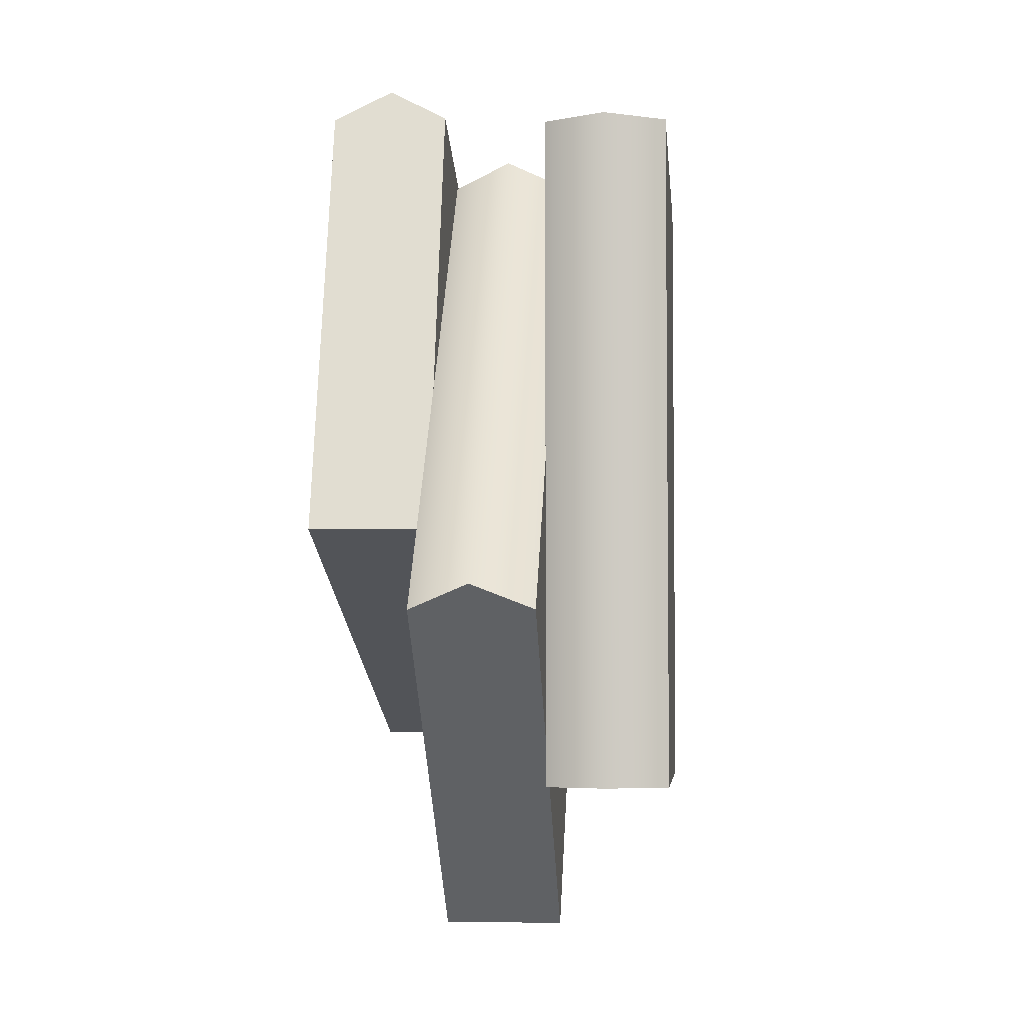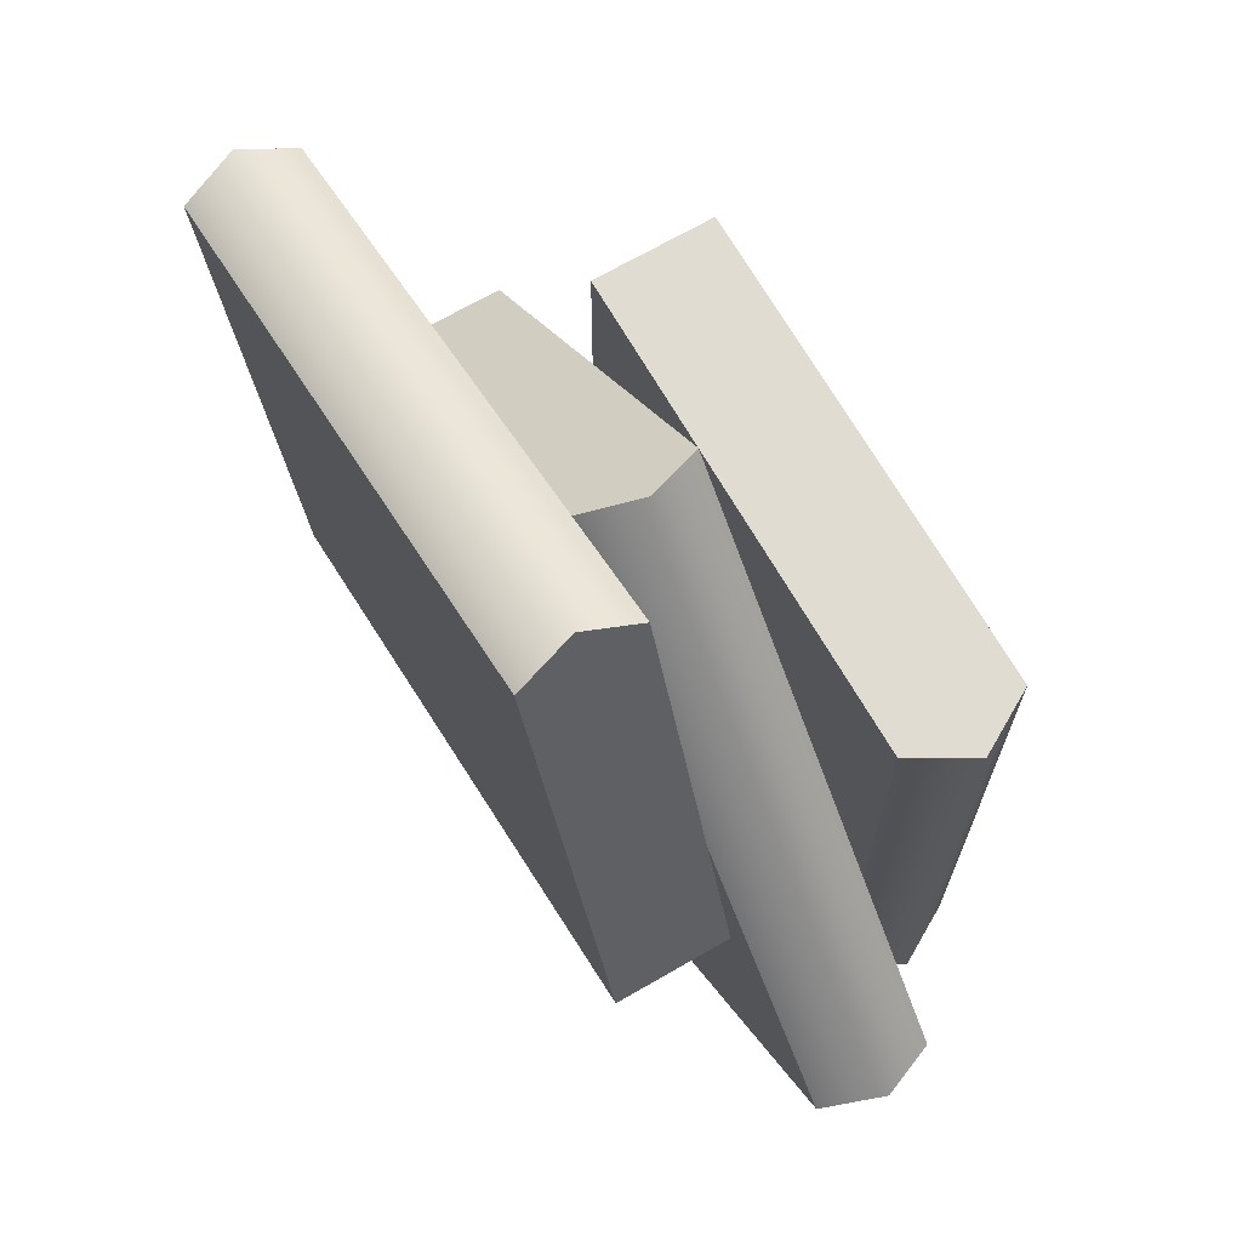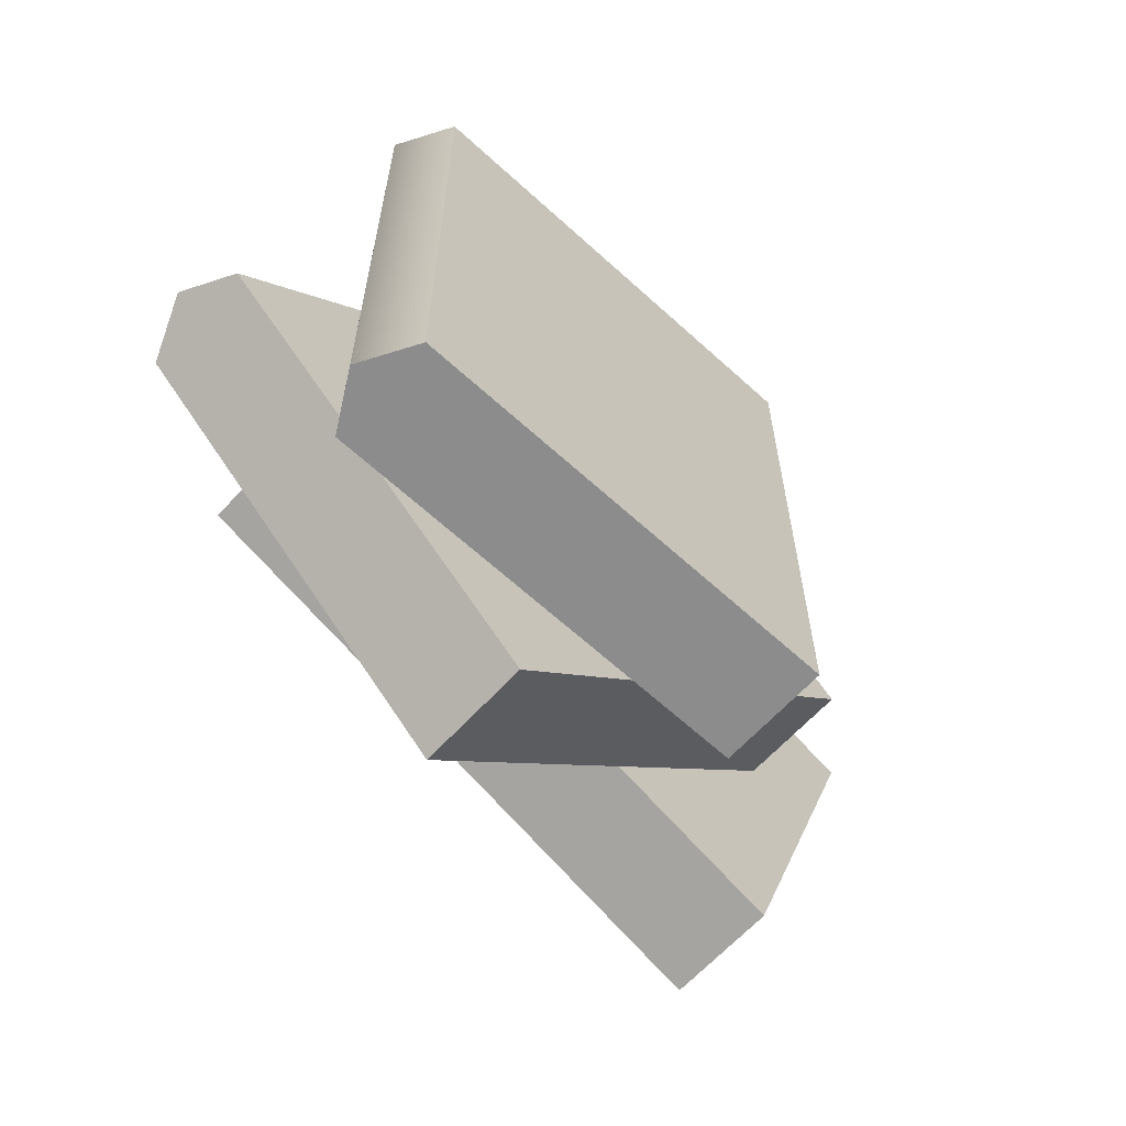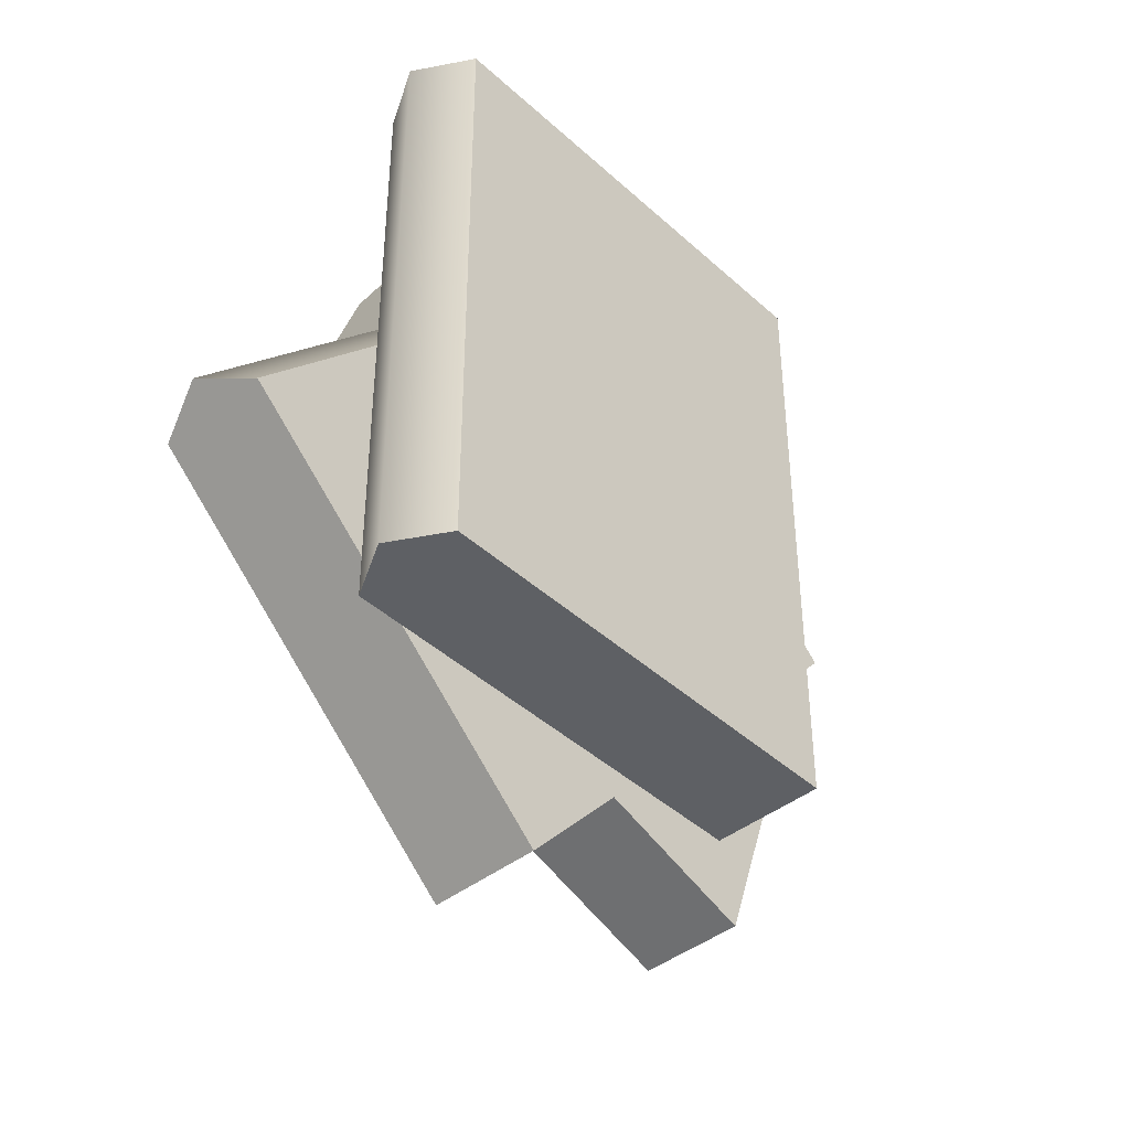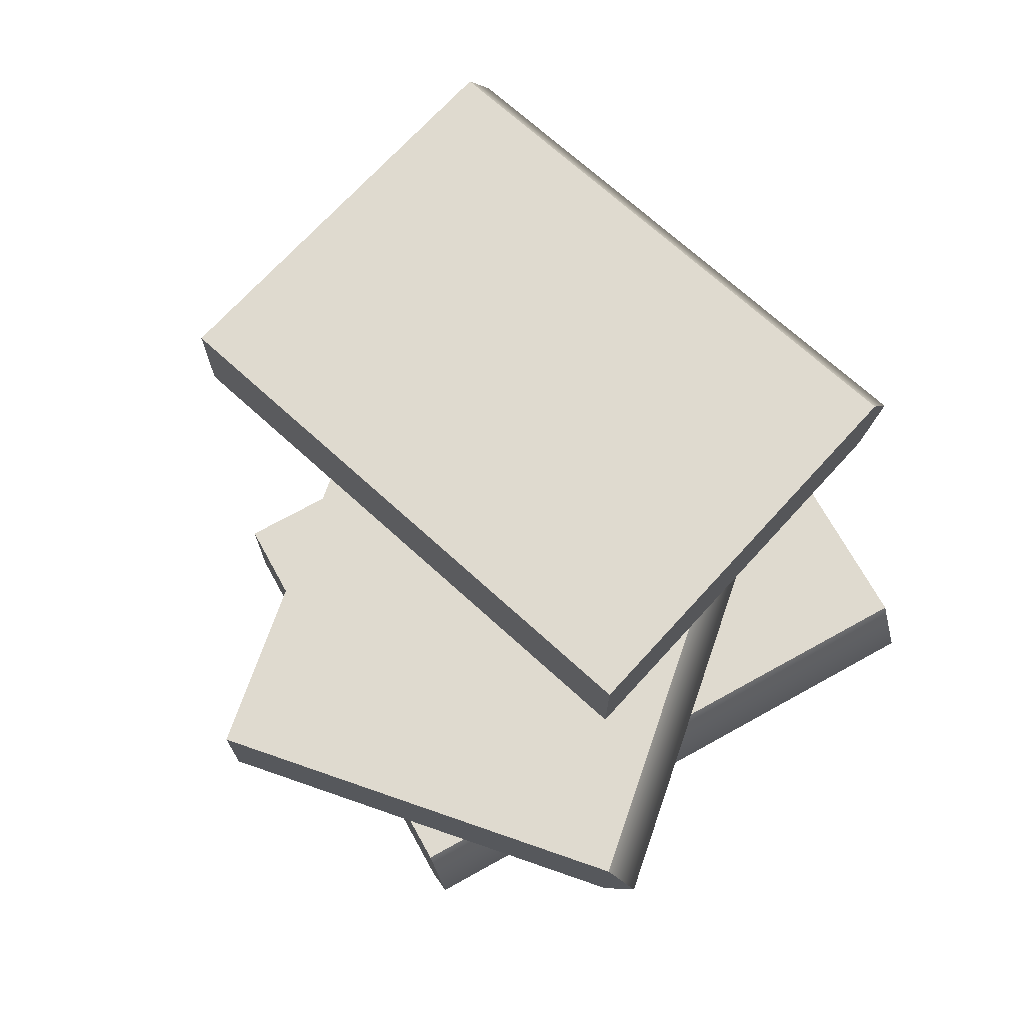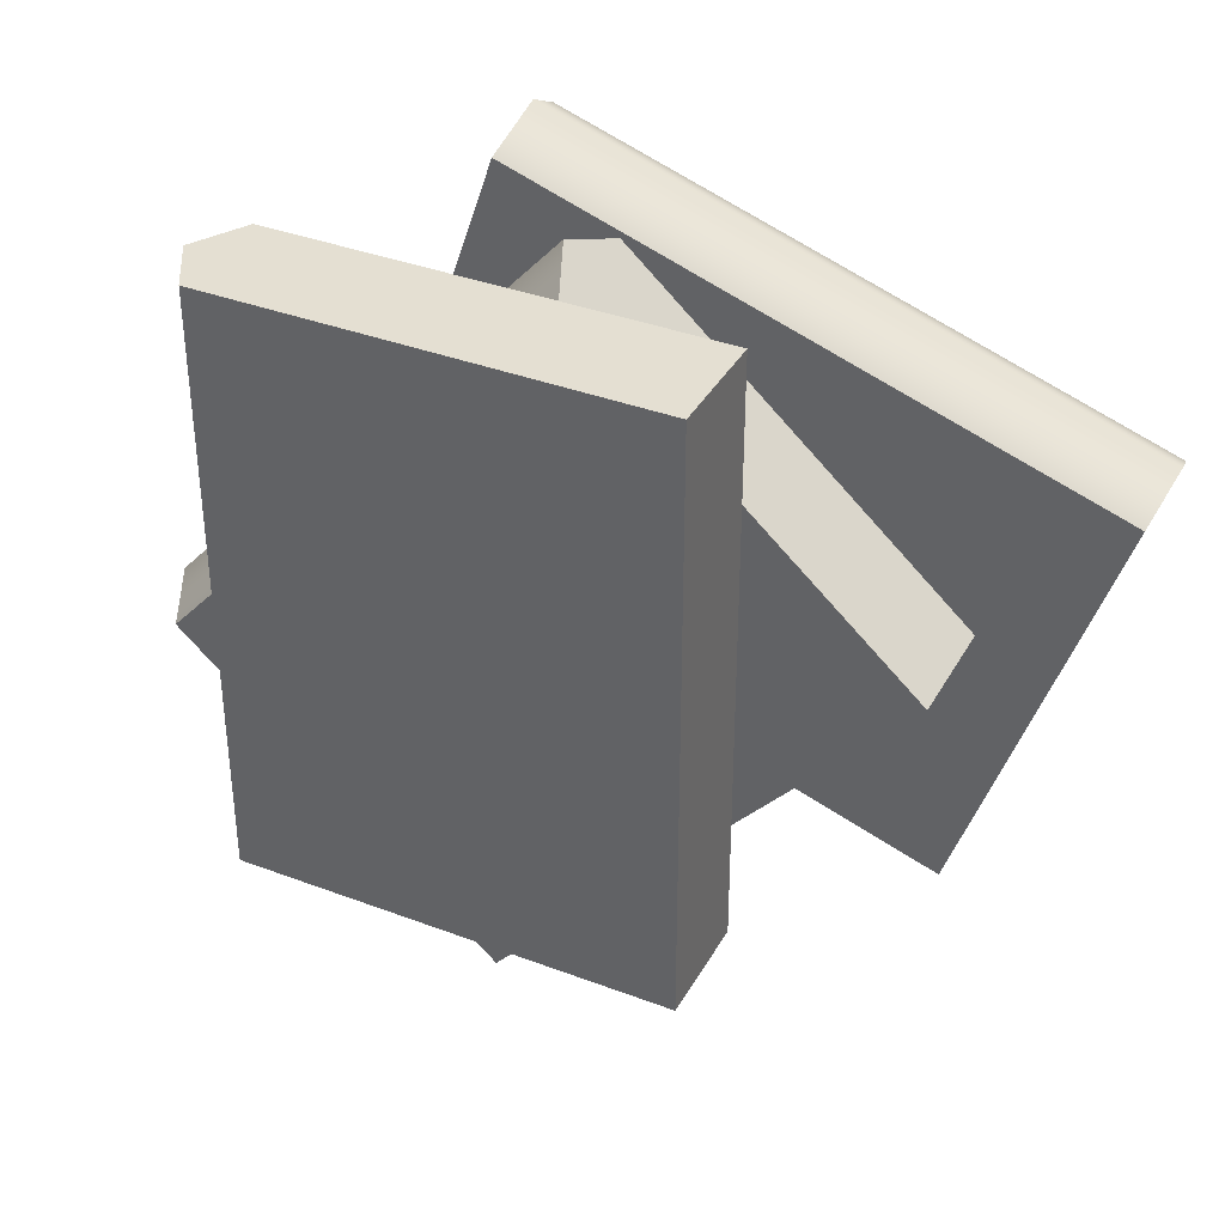
<metadata>
{"format":"obj","ext":"obj","renderer":"f3d","projection":"perspective","resolution":1024,"background":"white","views":[{"elev":-4.5,"azim":-85.3,"up":"+Z"},{"elev":69.2,"azim":-120.0,"up":"+Z"},{"elev":-64.3,"azim":-42.6,"up":"+Z"},{"elev":-42.8,"azim":-47.1,"up":"+Z"},{"elev":70.8,"azim":-119.0,"up":"+Y"},{"elev":36.9,"azim":26.1,"up":"+Z"}]}
</metadata>
<code>
g polySurface7994
v -0.2718 0 0.3039
v -0.2718 0 -0.2461
v -0.3005 0.05 -0.2461
v -0.3005 0.05 0.3039
v -0.2718 0 -0.2461
v 0.1282 0 -0.2461
v 0.1282 0.1 -0.2461
v -0.2718 0.1 -0.2461
v -0.3005 0.05 -0.2461
v 0.1282 0.1 0.3039
v 0.1282 0.1 -0.2461
v 0.1282 0 -0.2461
v 0.1282 0 0.3039
v -0.2718 0.1 0.3039
v -0.2718 0.1 -0.2461
v 0.1282 0.1 -0.2461
v 0.1282 0.1 0.3039
v 0.1282 0 0.3039
v 0.1282 0 -0.2461
v -0.2718 0 -0.2461
v -0.2718 0 0.3039
v -0.3005 0.05 0.3039
v -0.3005 0.05 -0.2461
v -0.2718 0.1 -0.2461
v -0.2718 0.1 0.3039
v -0.2718 0.1 0.3039
v 0.1282 0.1 0.3039
v 0.1282 0 0.3039
v -0.2718 0 0.3039
v -0.3005 0.05 0.3039
v -0.01802 0.1 0.3039
v -0.385 0.1 -0.1058
v -0.4064 0.15 -0.08667
v -0.03938 0.15 0.323
v -0.385 0.1 -0.1058
v -0.08706 0.1 -0.3727
v -0.08706 0.2 -0.3727
v -0.385 0.2 -0.1058
v -0.4064 0.15 -0.08667
v 0.2799 0.2 0.03696
v -0.08706 0.2 -0.3727
v -0.08706 0.1 -0.3727
v 0.2799 0.1 0.03696
v -0.01802 0.2 0.3039
v -0.385 0.2 -0.1058
v -0.08706 0.2 -0.3727
v 0.2799 0.2 0.03696
v 0.2799 0.1 0.03696
v -0.08706 0.1 -0.3727
v -0.385 0.1 -0.1058
v -0.01802 0.1 0.3039
v -0.03938 0.15 0.323
v -0.4064 0.15 -0.08667
v -0.385 0.2 -0.1058
v -0.01802 0.2 0.3039
v -0.01802 0.2 0.3039
v 0.2799 0.2 0.03696
v 0.2799 0.1 0.03696
v -0.01802 0.1 0.3039
v -0.03938 0.15 0.323
v 0.3972 0.2 0.1693
v -0.1238 0.2 0.3455
v -0.1147 0.25 0.3727
v 0.4064 0.25 0.1965
v -0.1147 0.25 0.3727
v -0.1238 0.2 0.3455
v -0.252 0.2 -0.03339
v -0.252 0.3 -0.03339
v -0.1238 0.3 0.3455
v 0.269 0.3 -0.2096
v -0.252 0.3 -0.03339
v -0.252 0.2 -0.03339
v 0.269 0.2 -0.2096
v 0.3972 0.3 0.1693
v -0.1238 0.3 0.3455
v -0.252 0.3 -0.03339
v 0.269 0.3 -0.2096
v 0.269 0.2 -0.2096
v -0.252 0.2 -0.03339
v -0.1238 0.2 0.3455
v 0.3972 0.2 0.1693
v 0.4064 0.25 0.1965
v -0.1147 0.25 0.3727
v -0.1238 0.3 0.3455
v 0.3972 0.3 0.1693
v 0.269 0.3 -0.2096
v 0.269 0.2 -0.2096
v 0.3972 0.2 0.1693
v 0.4064 0.25 0.1965
v 0.3972 0.3 0.1693
g polySurface7994_0
f 3 2 1
f 4 3 1
f 7 6 5
f 5 8 7
f 5 9 8
f 12 11 10
f 13 12 10
f 16 15 14
f 17 16 14
f 20 19 18
f 21 20 18
f 24 23 22
f 25 24 22
f 28 27 26
f 26 29 28
f 26 30 29
f 33 32 31
f 34 33 31
f 37 36 35
f 35 38 37
f 35 39 38
f 42 41 40
f 43 42 40
f 46 45 44
f 47 46 44
f 50 49 48
f 51 50 48
f 54 53 52
f 55 54 52
f 58 57 56
f 56 59 58
f 56 60 59
f 63 62 61
f 64 63 61
f 67 66 65
f 65 68 67
f 65 69 68
f 72 71 70
f 73 72 70
f 76 75 74
f 77 76 74
f 80 79 78
f 81 80 78
f 84 83 82
f 85 84 82
f 88 87 86
f 86 89 88
f 86 90 89

</code>
